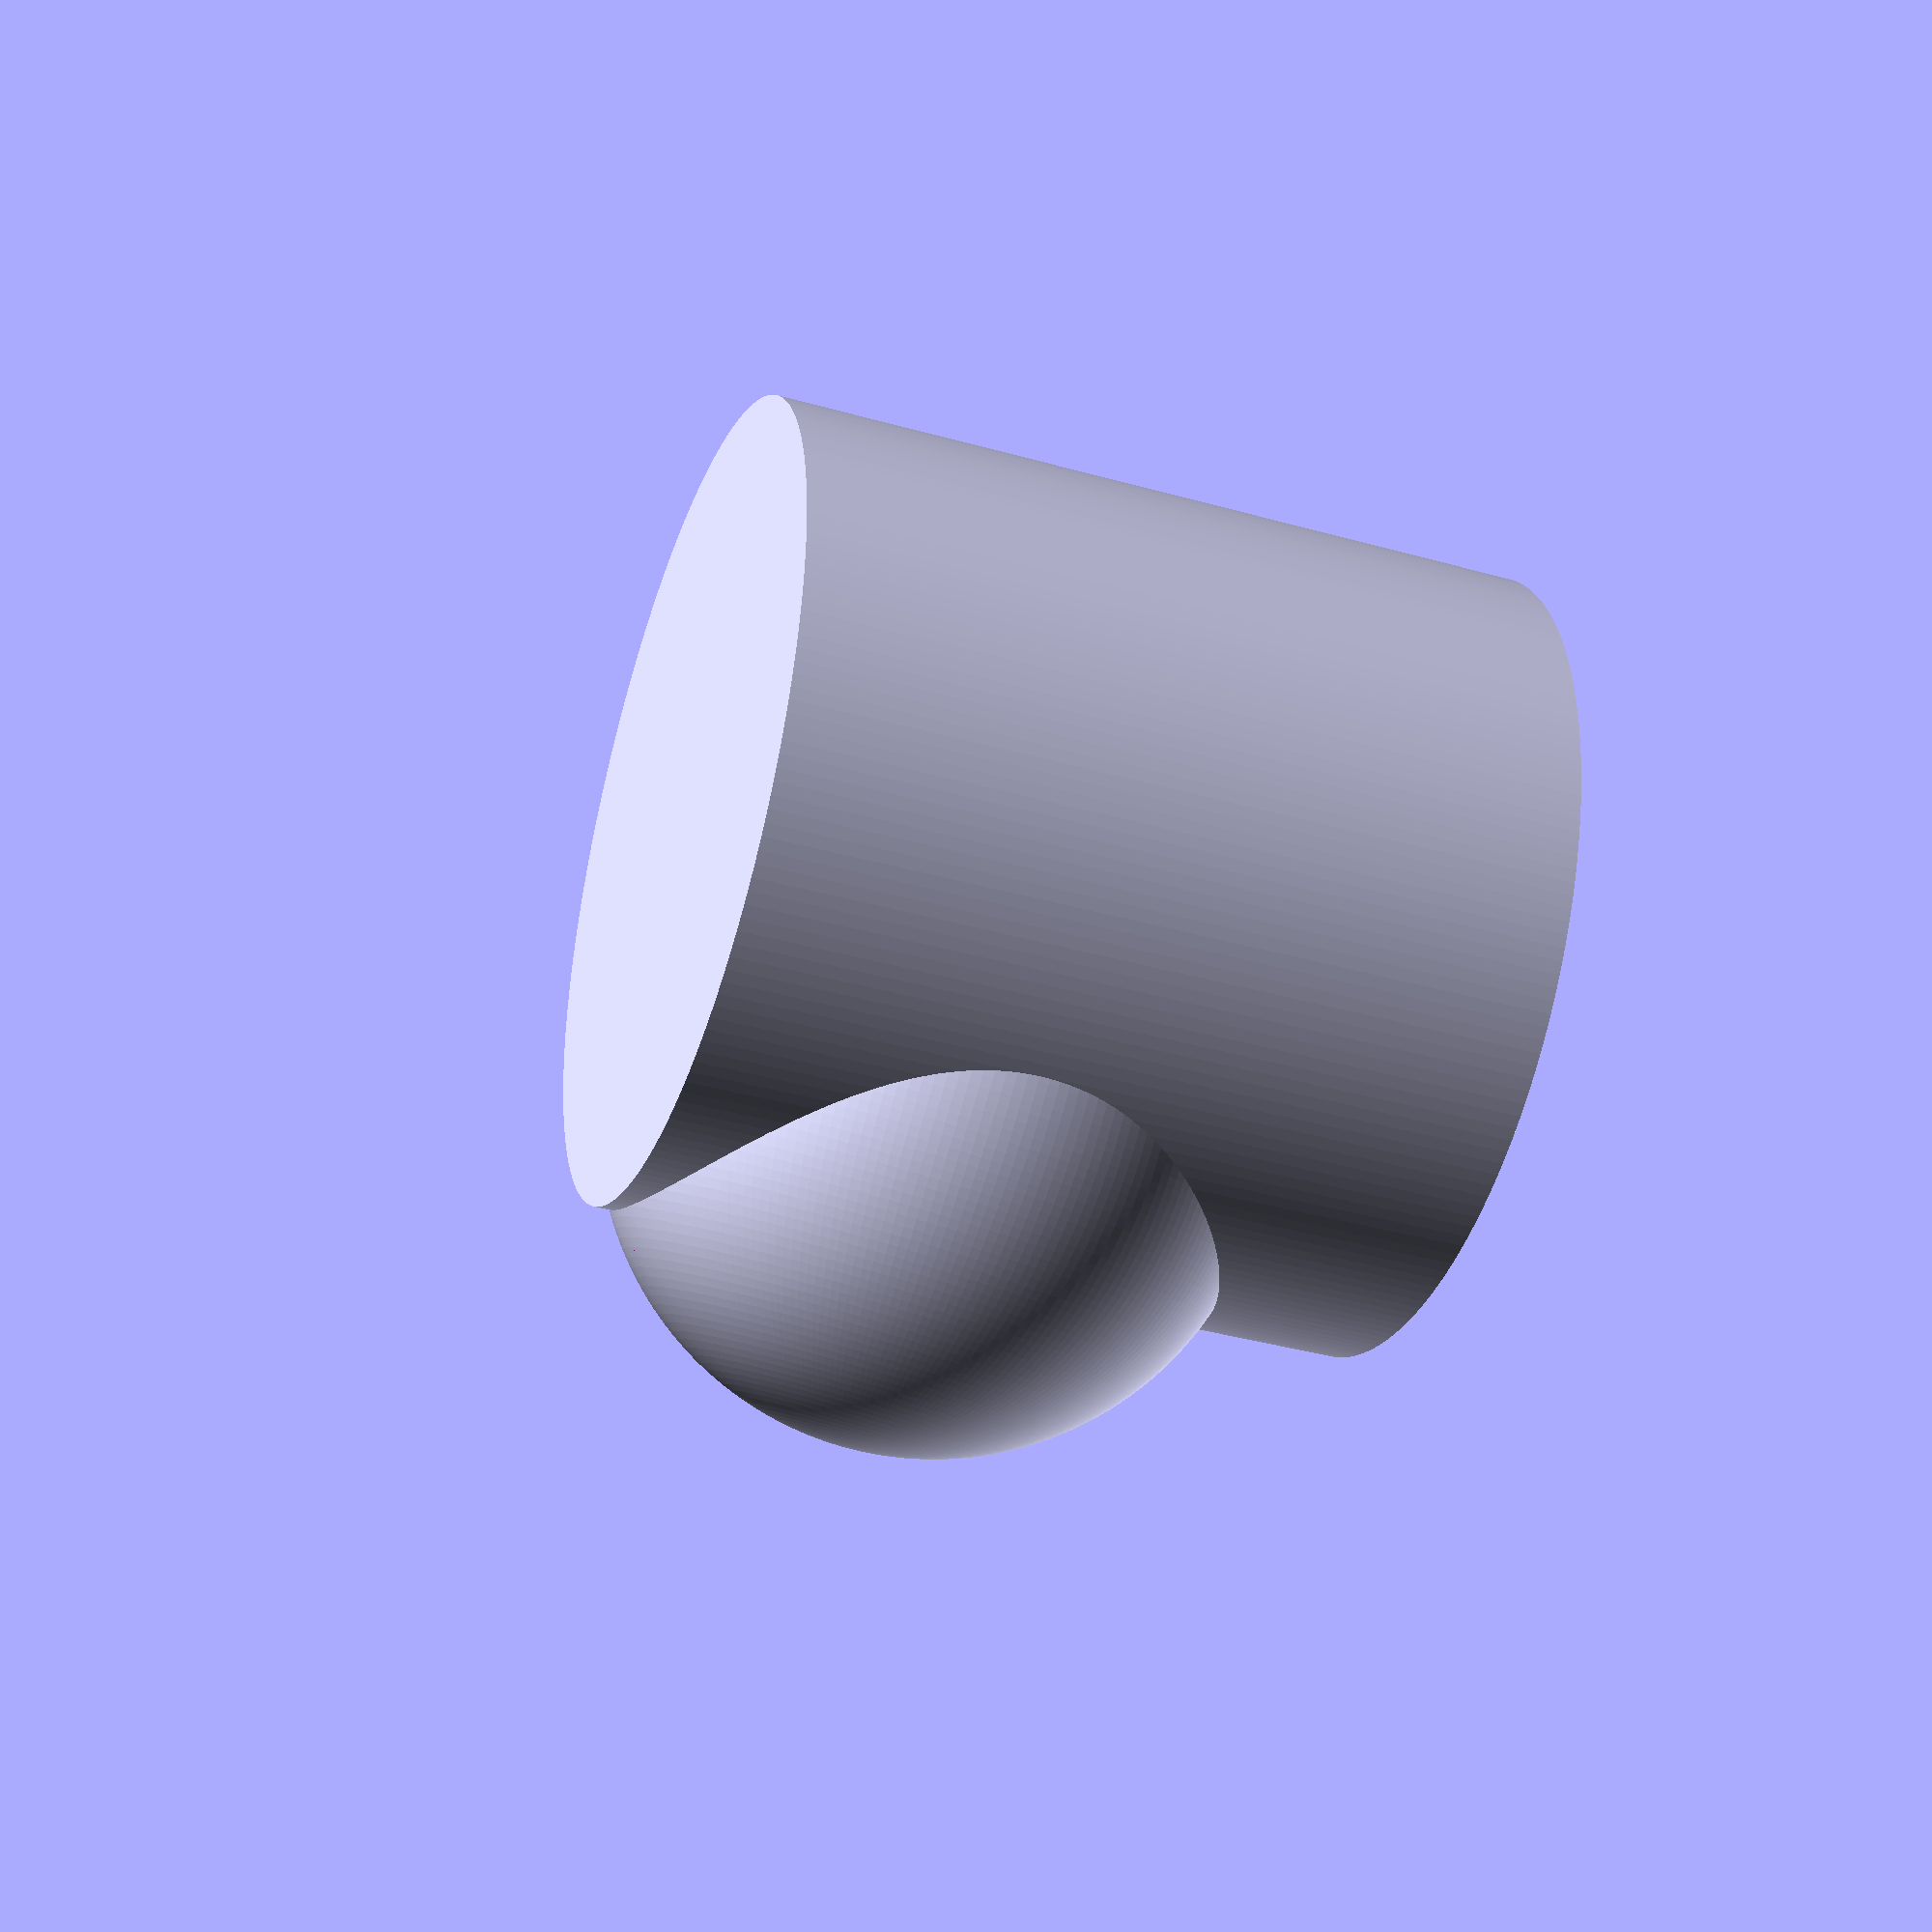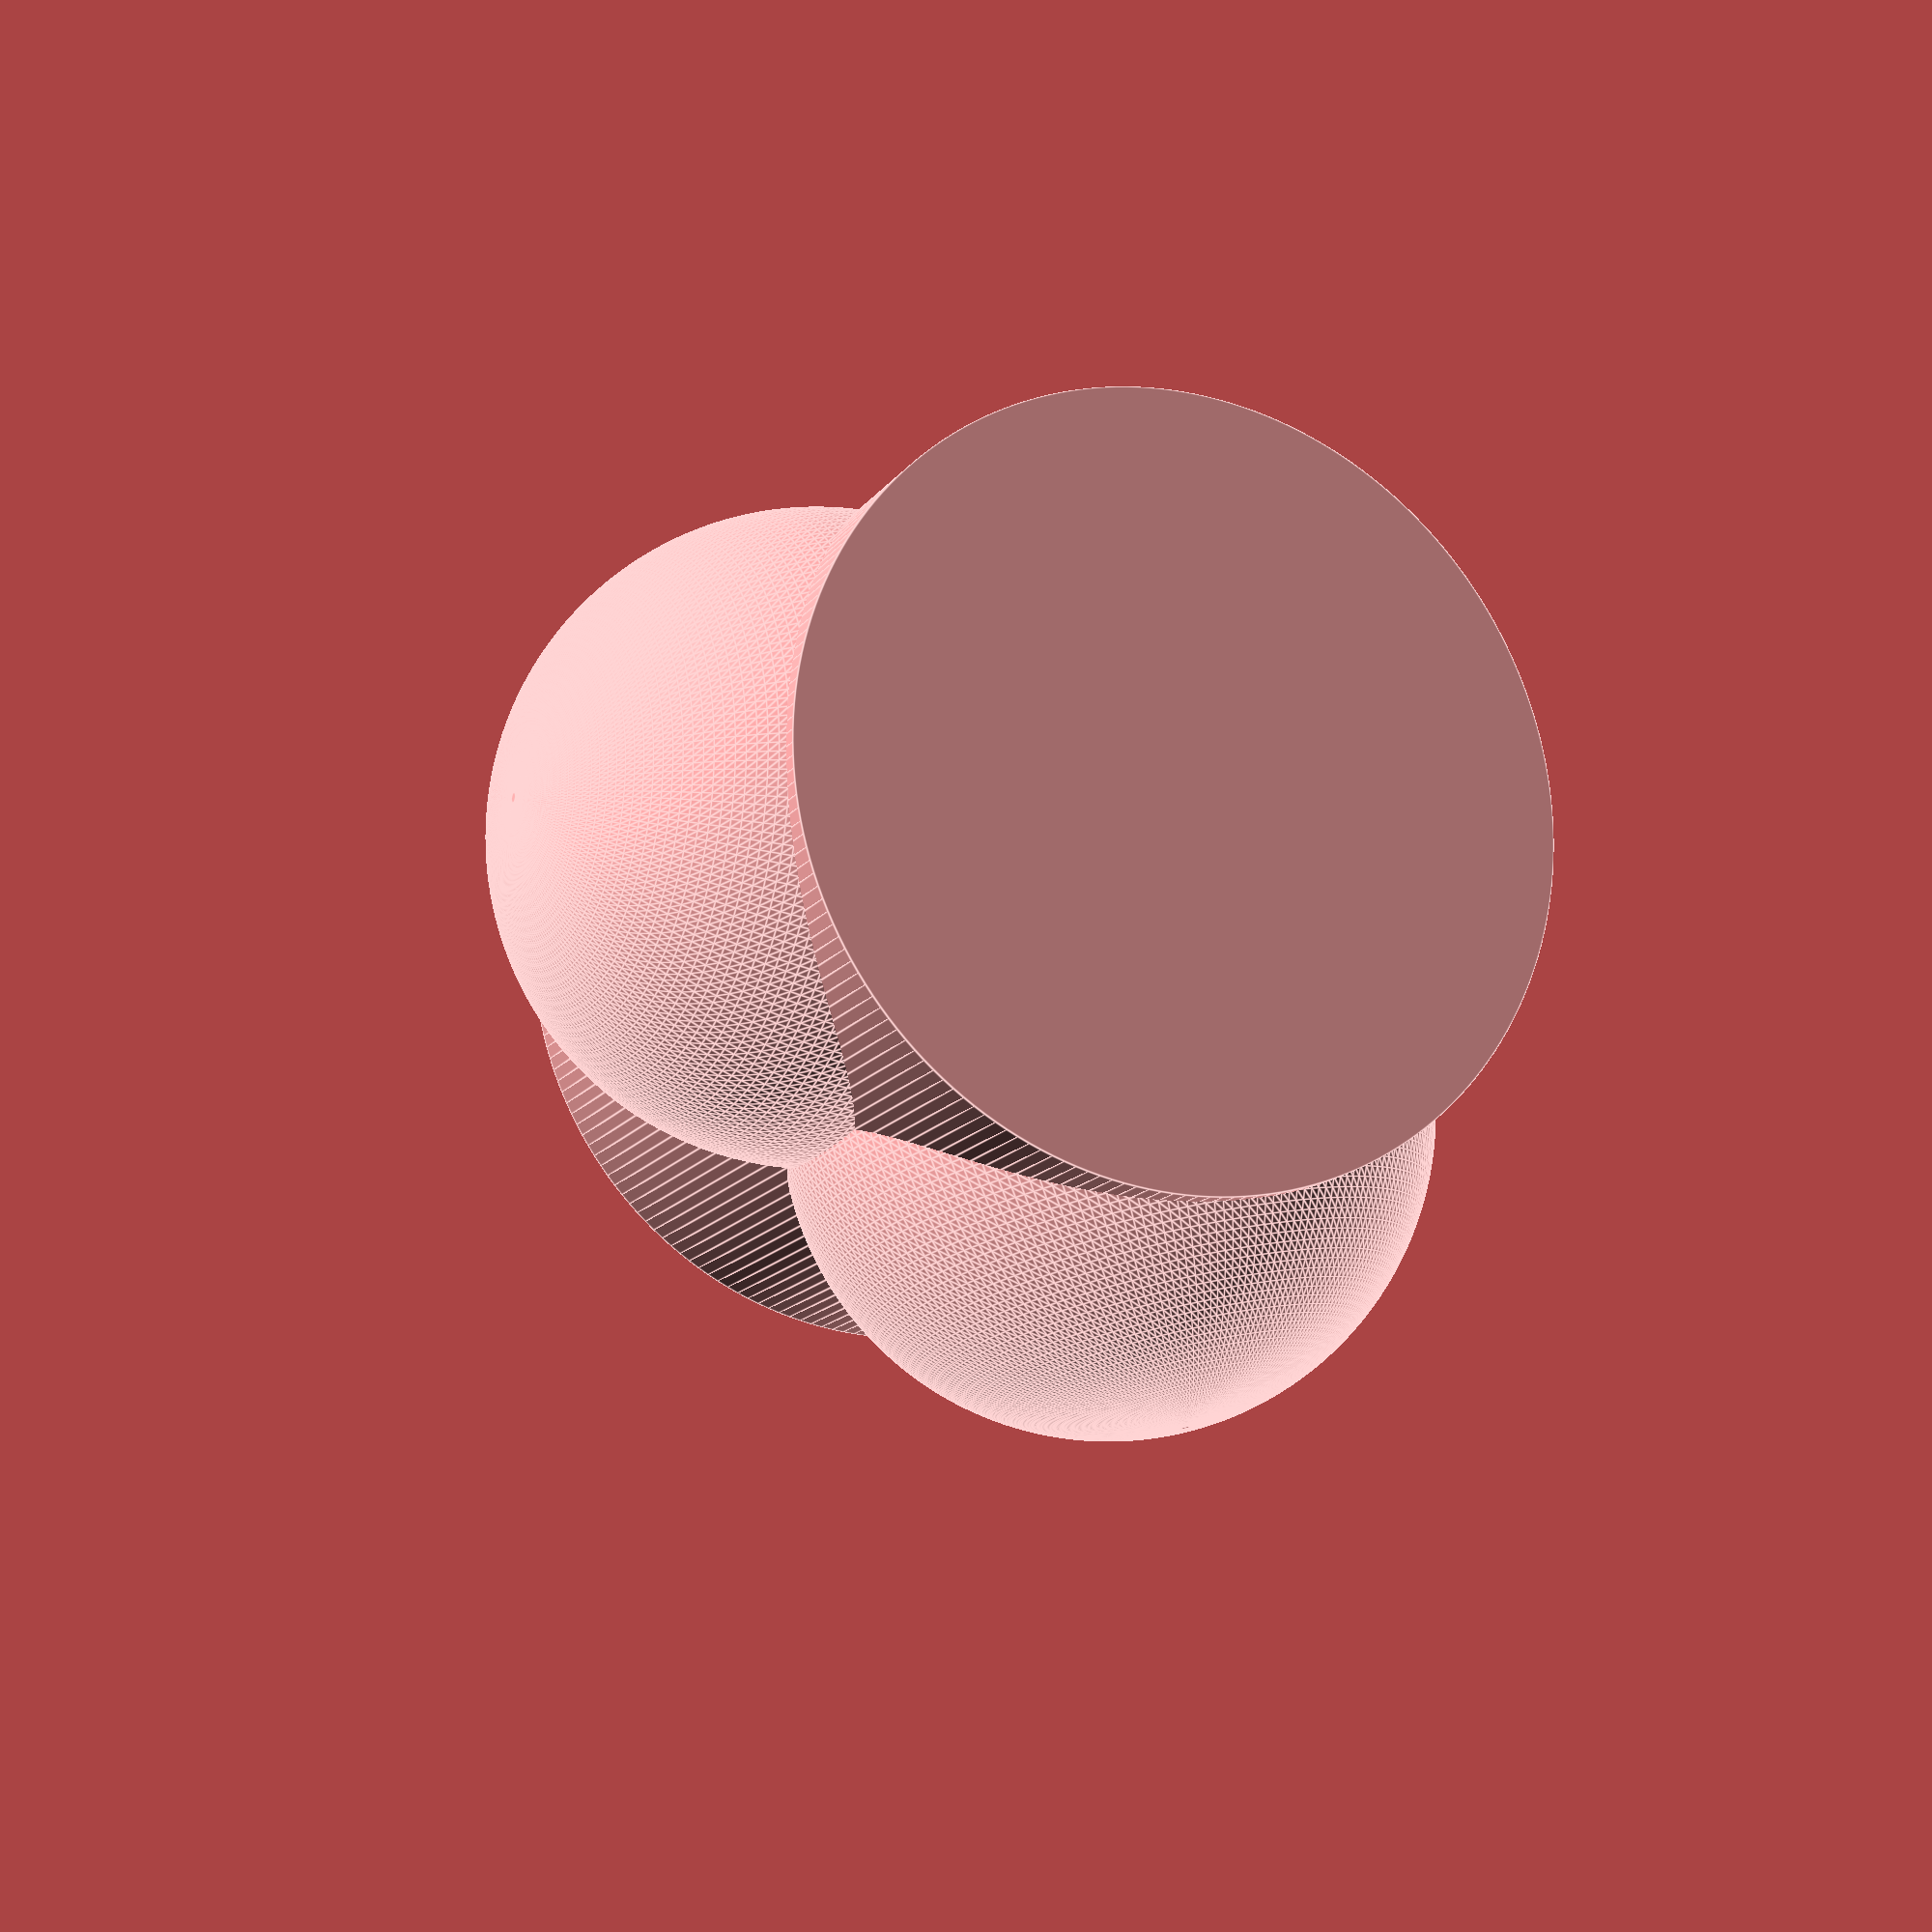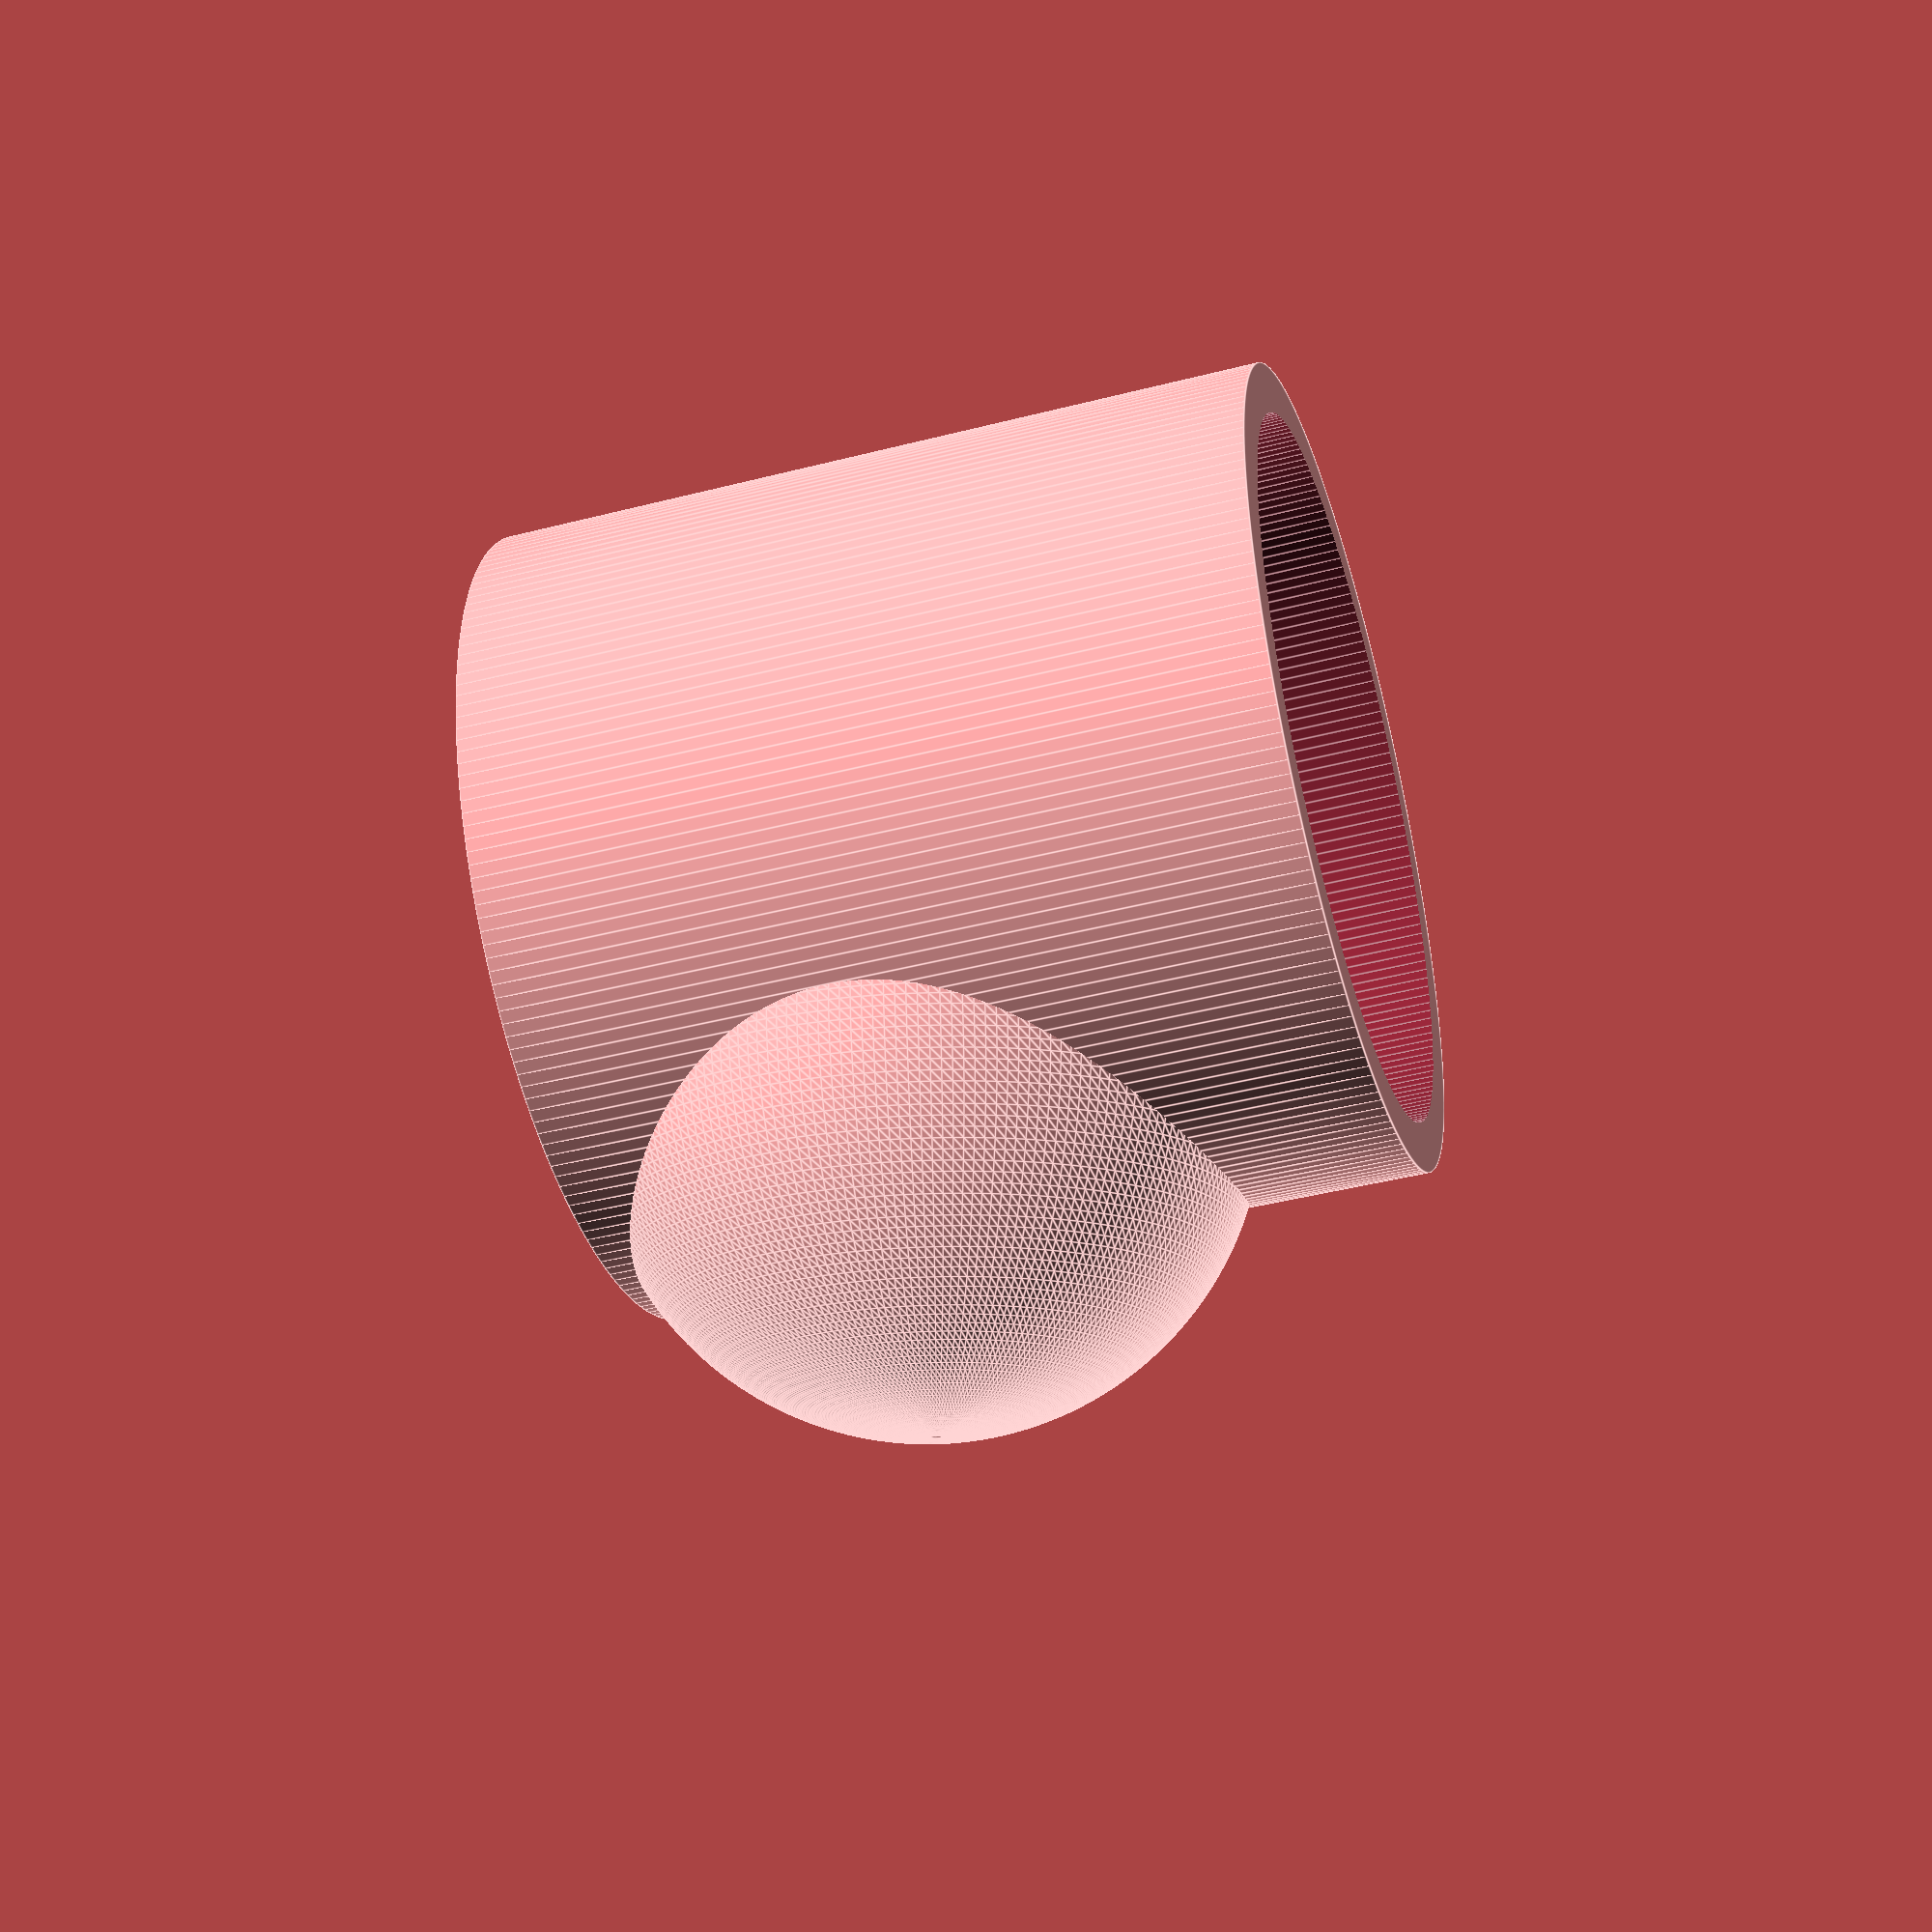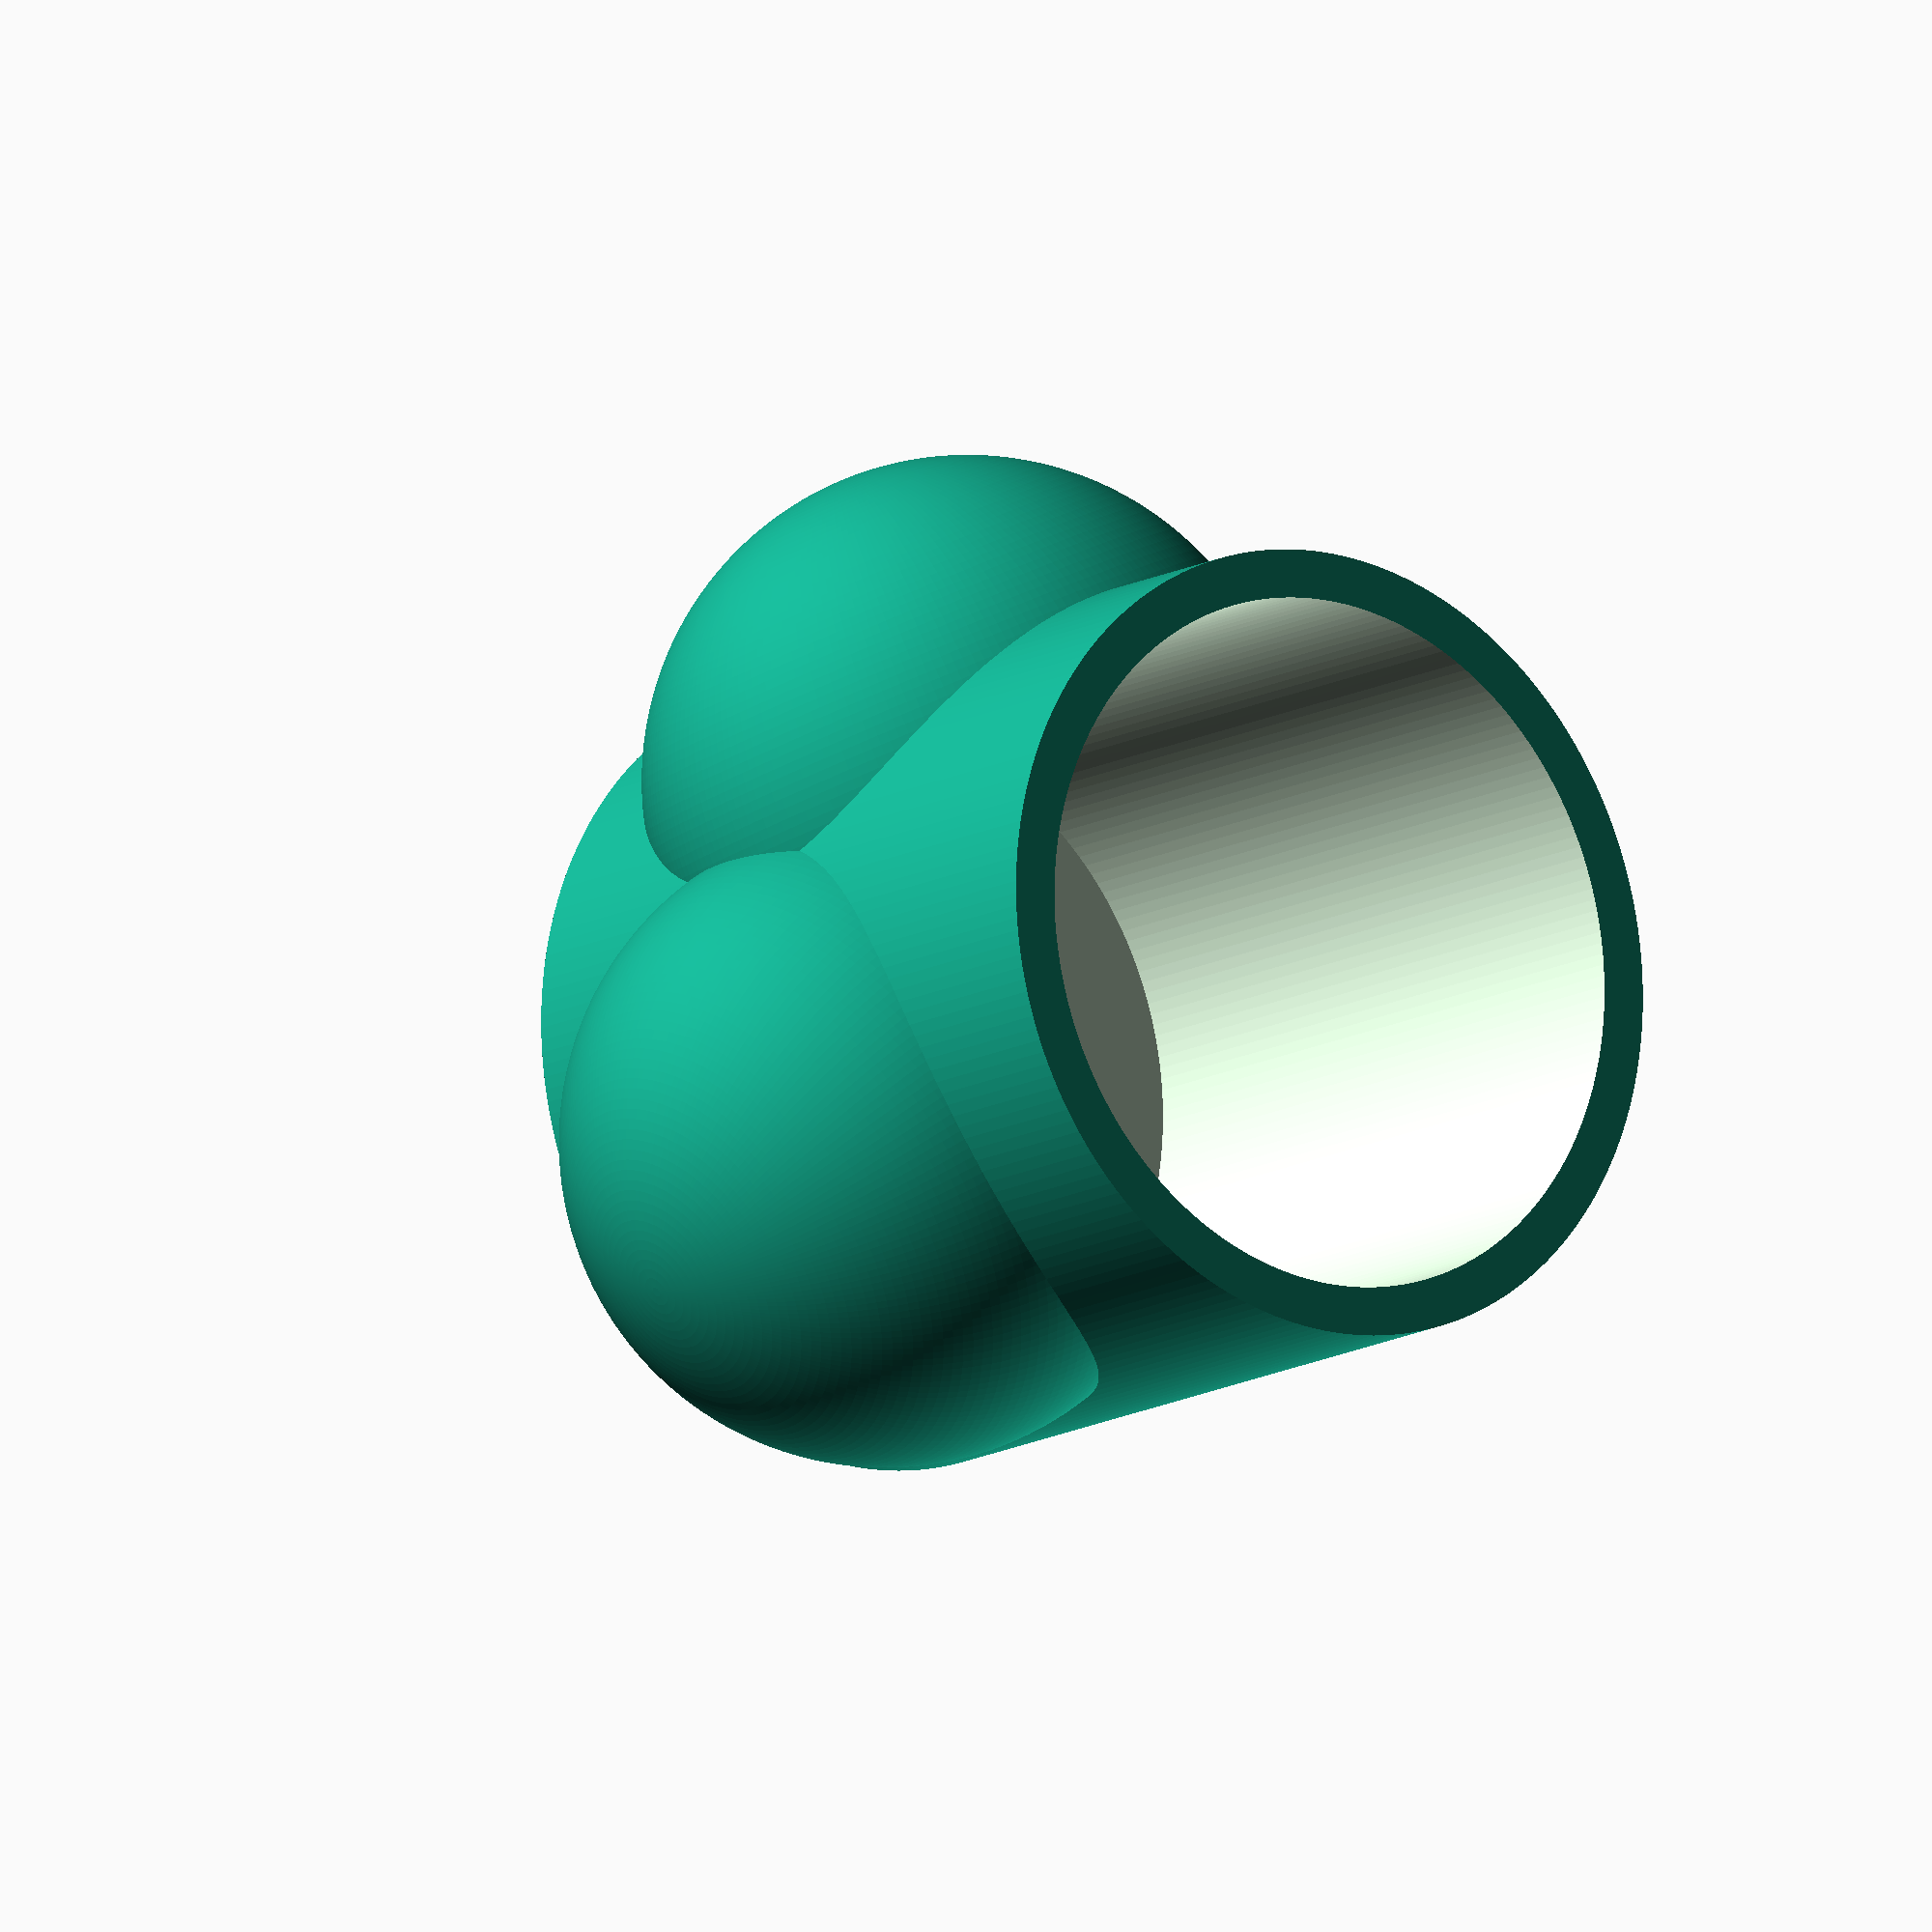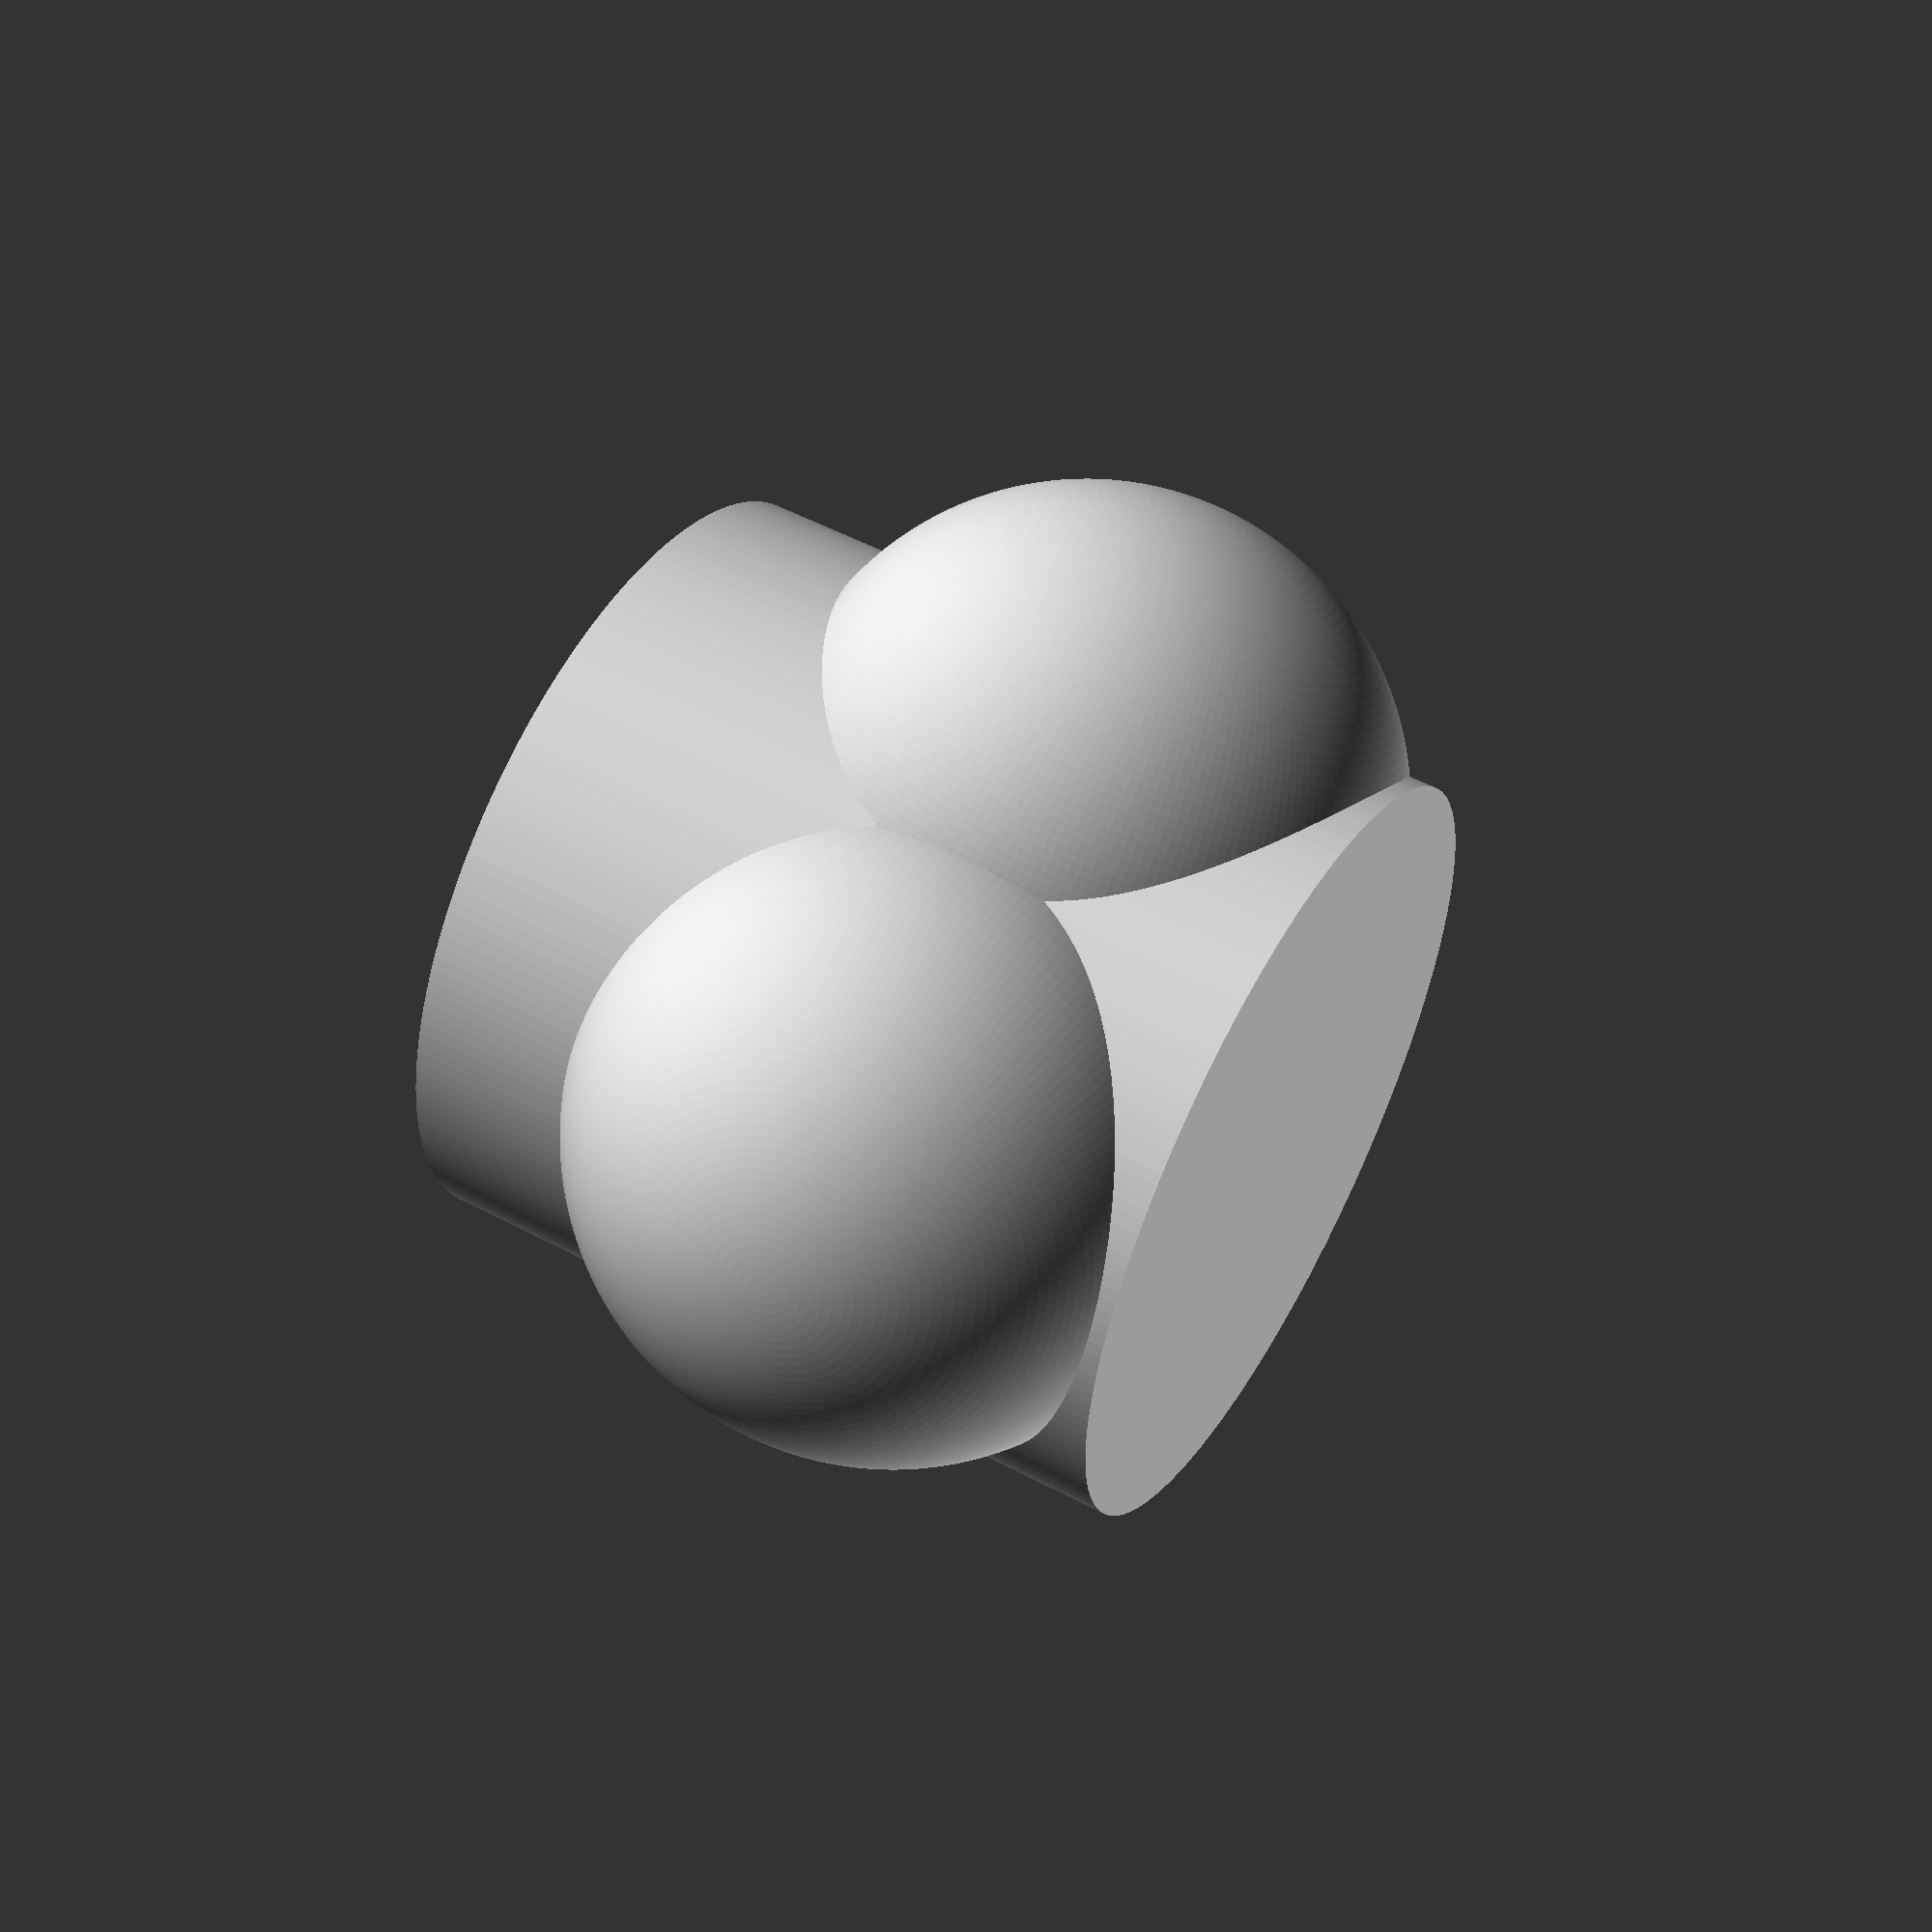
<openscad>
module SphereFeet (sphereAngle) {
	difference() {
		rotate(-sphereAngle, [0,1,0]) {
			translate([0,0,-16]) { //-22.4
				difference() {
					translate([0,3,0]) {
					sphere(r = 20, $fn=200); //d=42
					}
					translate([0,0,20+1000/2]) {
						cube(size = 1000, center = true);
					}
				}
			}
		};
		rotate(-9, [1,0,0]) {
			rotate(90, [1,0,0]) {
				cylinder(h = 100, d = 49, center = true, $fn=200);
			}
		}
	}
}

rotate(-90+9, [1,0,0]) {
		SphereFeet(-50);
		SphereFeet(50);
	rotate(-9, [1,0,0]) {
		rotate(90, [1,0,0]) {
			difference() {
				cylinder(h = 44.8+2.2, d = 49, center = true, $fn=200);
				translate([0,0,2.2]) {
					cylinder(h = 44.8, d = 43, center = true, $fn=200);
				}
			}
		}
	}
}
//translate([0,50,0]){cube([2,2,44.8+2.2], center = true);}
//translate([0,50,0]){cube([51,2,2], center = true);}
//rotate(9, [1,0,0]){translate([0,-30,0]){cube([2,2,100], center = true);}}
</openscad>
<views>
elev=218.7 azim=96.7 roll=289.5 proj=p view=wireframe
elev=15.1 azim=321.4 roll=157.0 proj=p view=edges
elev=223.3 azim=104.3 roll=253.1 proj=p view=edges
elev=193.0 azim=285.3 roll=218.3 proj=o view=solid
elev=306.8 azim=194.3 roll=119.6 proj=p view=wireframe
</views>
